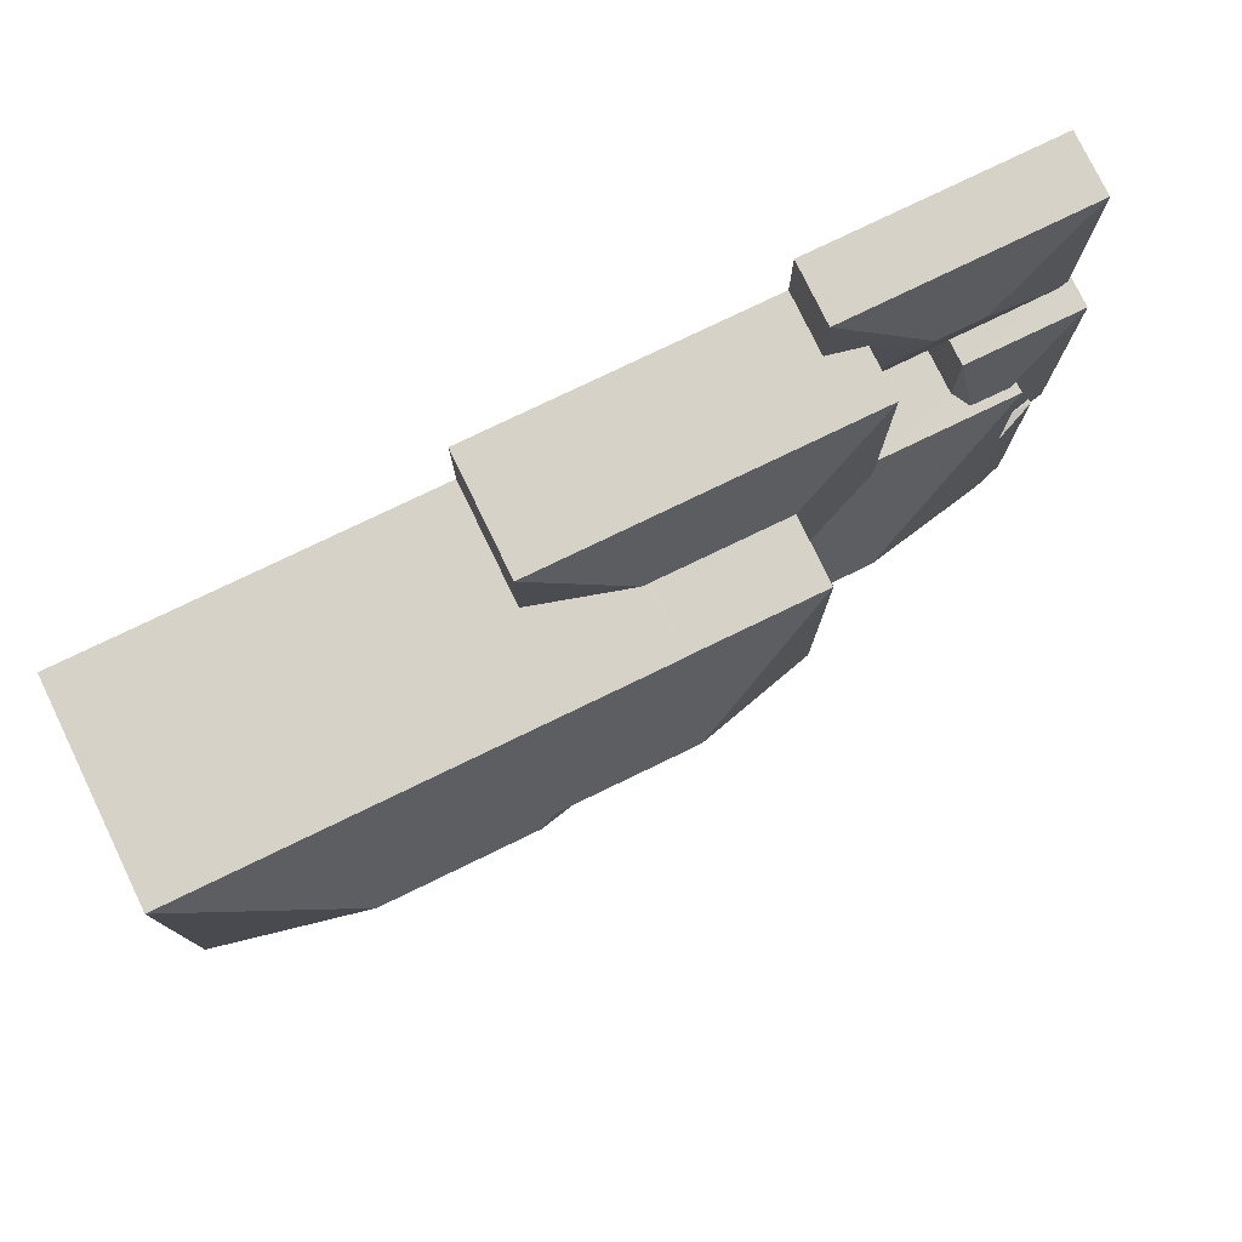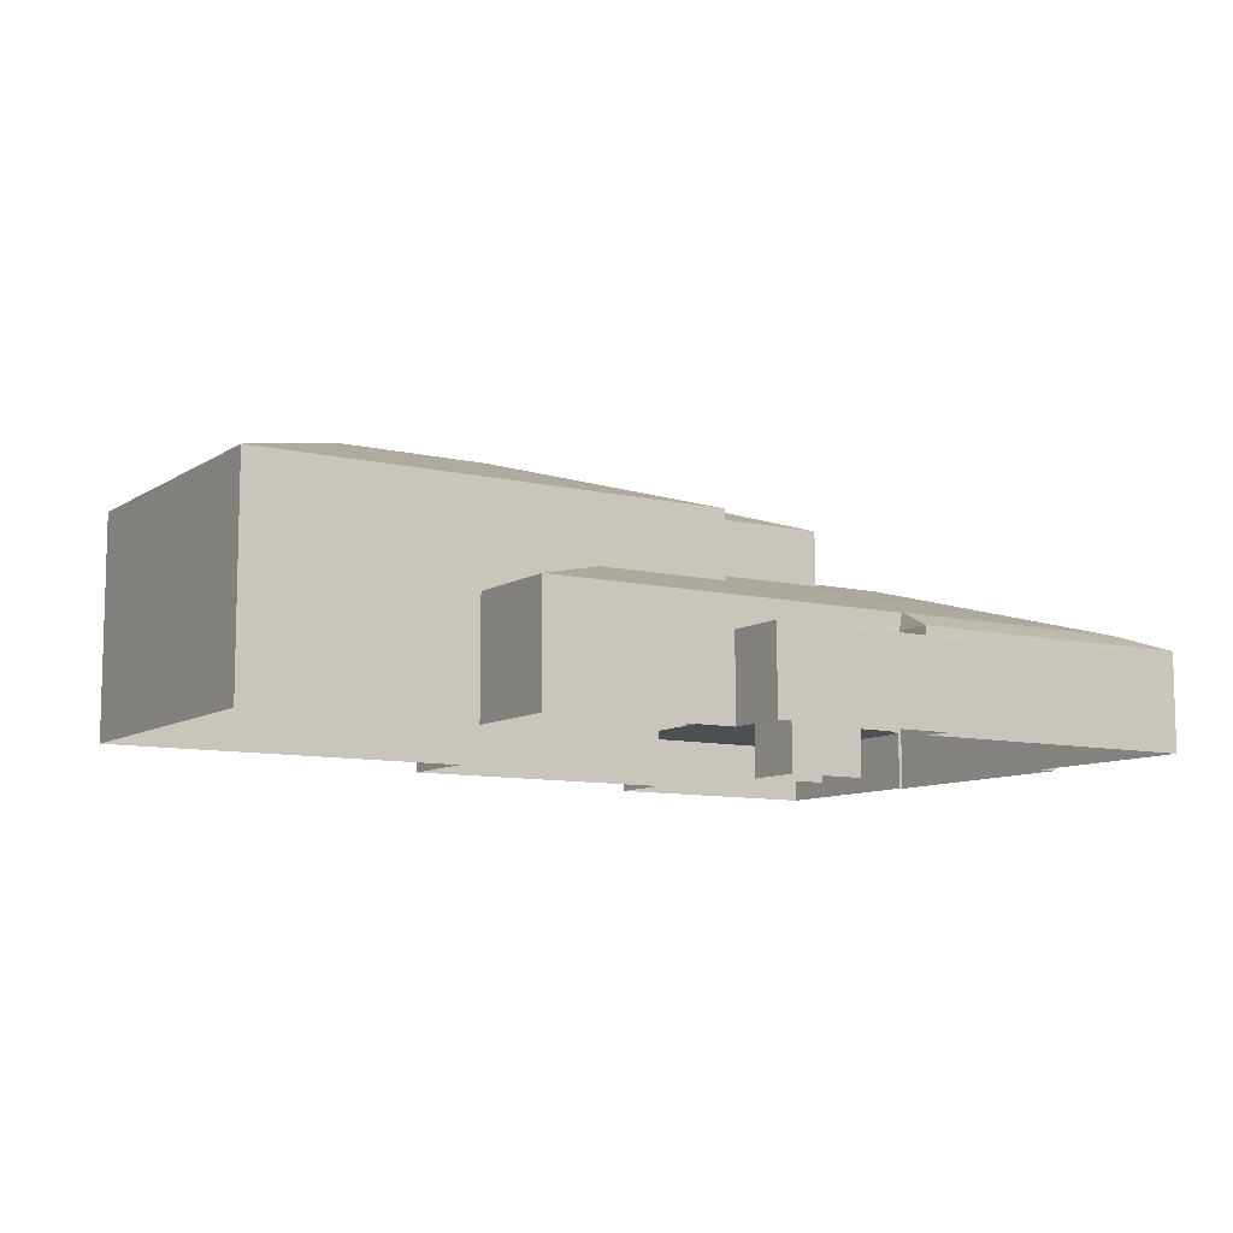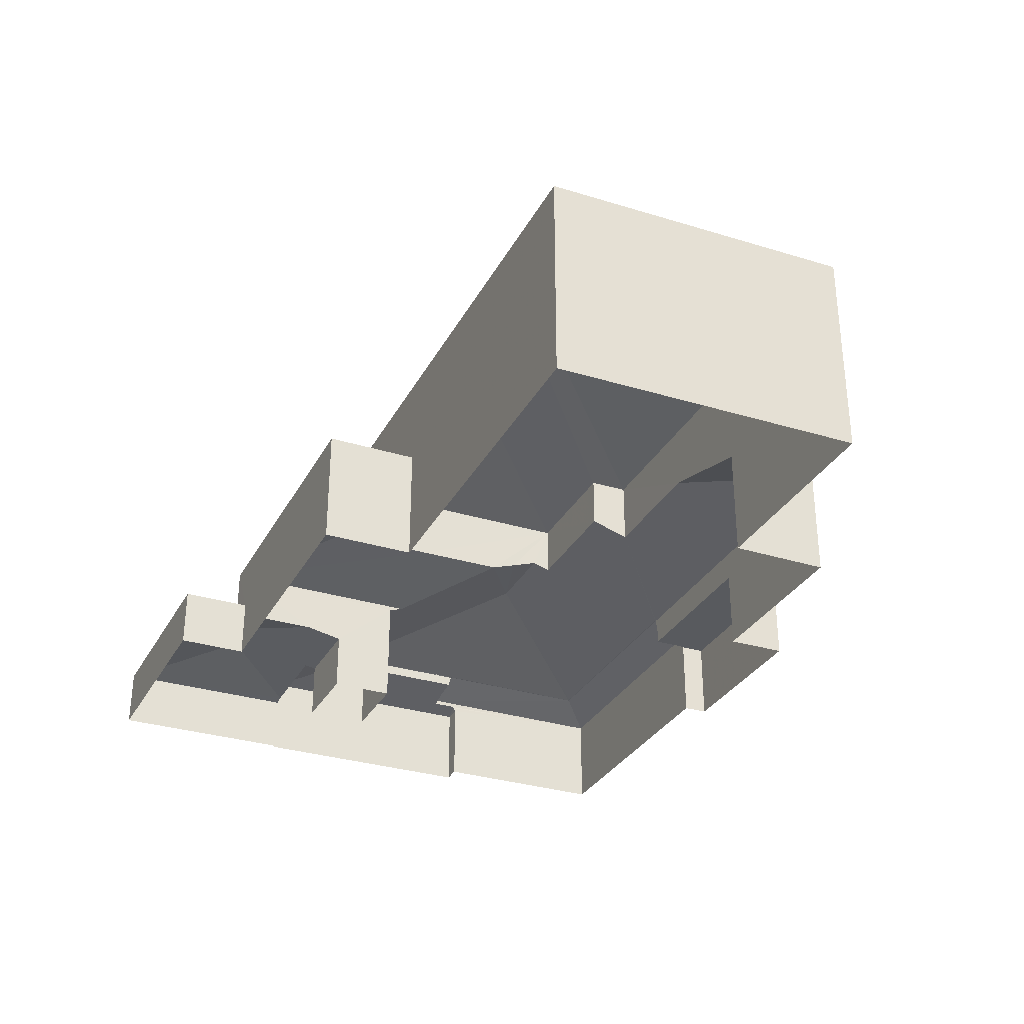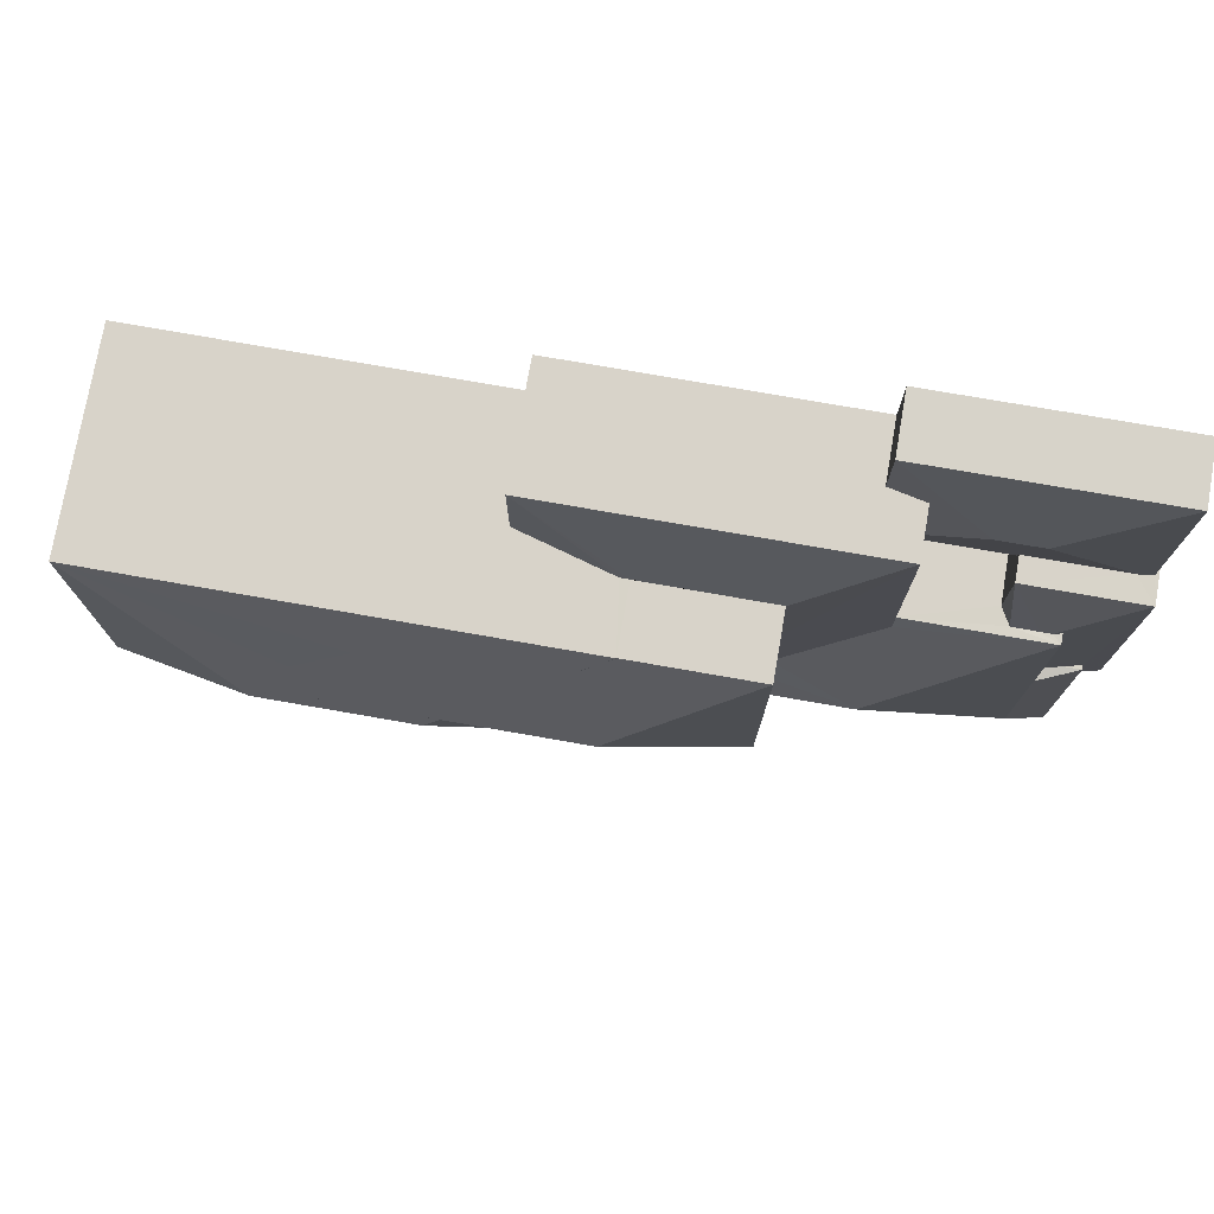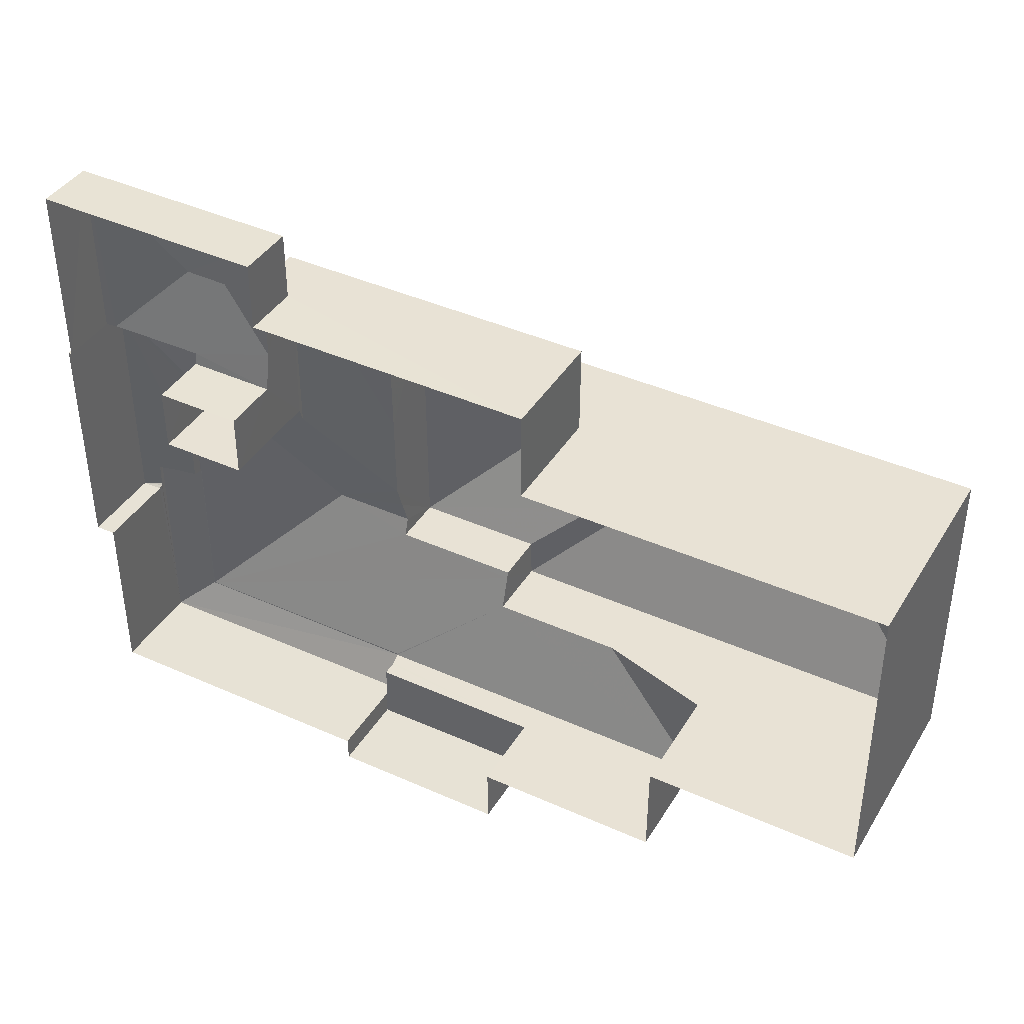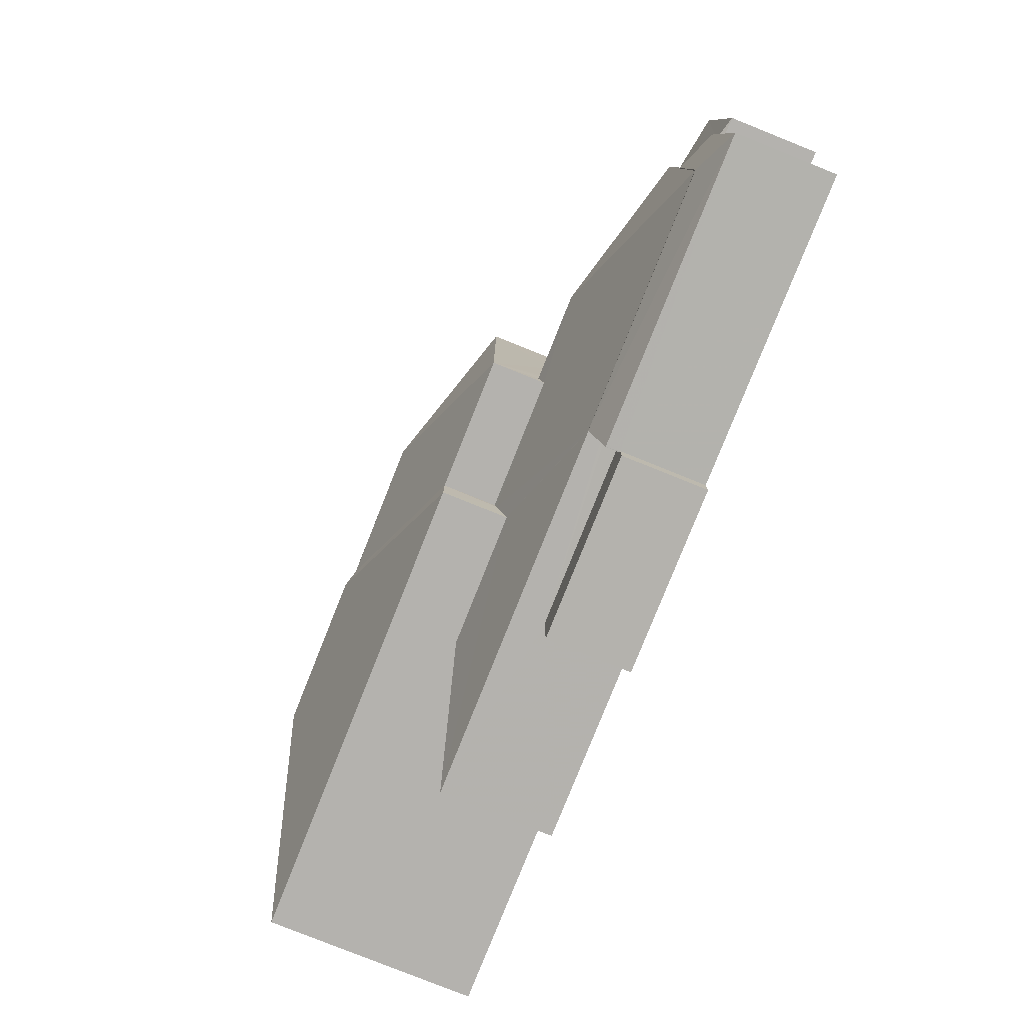
<metadata>
{"format":"obj","ext":"obj","renderer":"f3d","projection":"perspective","resolution":1024,"background":"white","views":[{"elev":77.8,"azim":-25.8,"up":"+Y"},{"elev":-9.3,"azim":-32.3,"up":"+Z"},{"elev":-30.9,"azim":-114.1,"up":"+Z"},{"elev":76.0,"azim":9.9,"up":"+Y"},{"elev":40.9,"azim":-151.1,"up":"+Y"},{"elev":-80.0,"azim":68.2,"up":"+Y"}]}
</metadata>
<code>
v -8.862e+04 -9.975e+04 3.928
v -8.862e+04 -9.974e+04 3.927
v -8.861e+04 -9.975e+04 3.928
v -8.86e+04 -9.975e+04 3.928
v -8.861e+04 -9.975e+04 3.928
v -8.86e+04 -9.974e+04 3.927
v -8.86e+04 -9.974e+04 3.927
v -8.86e+04 -9.974e+04 3.927
v -8.86e+04 -9.976e+04 3.928
v -8.86e+04 -9.975e+04 3.928
v -8.86e+04 -9.976e+04 3.929
v -8.859e+04 -9.974e+04 3.927
v -8.86e+04 -9.974e+04 3.927
v -8.859e+04 -9.975e+04 3.929
v -8.859e+04 -9.975e+04 3.928
v -8.859e+04 -9.975e+04 3.928
v -8.859e+04 -9.974e+04 3.927
v -8.859e+04 -9.974e+04 3.927
v -8.859e+04 -9.974e+04 3.927
v -8.859e+04 -9.974e+04 3.928
v -8.859e+04 -9.974e+04 3.927
v -8.859e+04 -9.974e+04 3.928
v -8.861e+04 -9.974e+04 11.3
v -8.861e+04 -9.974e+04 12.19
v -8.86e+04 -9.974e+04 12.19
v -8.861e+04 -9.974e+04 11.71
v -8.861e+04 -9.974e+04 11.71
v -8.86e+04 -9.975e+04 10.64
v -8.861e+04 -9.975e+04 12.35
v -8.861e+04 -9.975e+04 12.35
v -8.859e+04 -9.975e+04 6.845
v -8.859e+04 -9.975e+04 6.802
v -8.859e+04 -9.975e+04 6.683
v -8.862e+04 -9.974e+04 10.64
v -8.86e+04 -9.974e+04 10.64
v -8.86e+04 -9.974e+04 11.29
v -8.859e+04 -9.975e+04 7.163
v -8.859e+04 -9.975e+04 6.983
v -8.859e+04 -9.975e+04 7.163
v -8.859e+04 -9.975e+04 6.846
v -8.859e+04 -9.974e+04 6.683
v -8.861e+04 -9.974e+04 12.19
v -8.861e+04 -9.974e+04 12.19
v -8.861e+04 -9.974e+04 12.19
v -8.859e+04 -9.974e+04 5.827
v -8.859e+04 -9.974e+04 6.452
v -8.859e+04 -9.974e+04 5.893
v -8.859e+04 -9.974e+04 5.828
v -8.859e+04 -9.974e+04 7.663
v -8.86e+04 -9.974e+04 8.554
v -8.86e+04 -9.975e+04 8.56
v -8.859e+04 -9.974e+04 7.662
v -8.86e+04 -9.975e+04 6.984
v -8.86e+04 -9.975e+04 6.984
v -8.86e+04 -9.975e+04 7.075
v -8.859e+04 -9.975e+04 6.683
v -8.859e+04 -9.975e+04 6.984
v -8.859e+04 -9.975e+04 7.514
v -8.86e+04 -9.975e+04 7.514
v -8.861e+04 -9.975e+04 7.503
v -8.861e+04 -9.975e+04 7.503
v -8.861e+04 -9.975e+04 8.547
v -8.86e+04 -9.974e+04 10.64
v -8.86e+04 -9.974e+04 10.63
v -8.86e+04 -9.974e+04 10.63
v -8.859e+04 -9.975e+04 7.513
v -8.859e+04 -9.975e+04 7.513
v -8.859e+04 -9.975e+04 7.514
v -8.859e+04 -9.975e+04 7.514
v -8.86e+04 -9.975e+04 7.514
v -8.86e+04 -9.975e+04 7.504
v -8.859e+04 -9.974e+04 6.452
v -8.859e+04 -9.974e+04 5.894
v -8.86e+04 -9.975e+04 11.37
v -8.86e+04 -9.975e+04 10.63
v -8.861e+04 -9.974e+04 12.19
v -8.859e+04 -9.974e+04 7.228
v -8.859e+04 -9.974e+04 6.683
v -8.859e+04 -9.974e+04 7.228
v -8.859e+04 -9.974e+04 5.828
v -8.859e+04 -9.974e+04 5.828
v -8.859e+04 -9.974e+04 5.902
v -8.859e+04 -9.974e+04 6.071
v -8.862e+04 -9.975e+04 10.64
v -8.86e+04 -9.974e+04 7.662
v -8.86e+04 -9.974e+04 8.518
v -8.86e+04 -9.974e+04 8.523
v -8.86e+04 -9.974e+04 8.528
v -8.86e+04 -9.974e+04 8.518
v -8.86e+04 -9.974e+04 8.519
v -8.859e+04 -9.975e+04 9.143
v -8.859e+04 -9.974e+04 7.503
v -8.859e+04 -9.975e+04 7.512
v -8.859e+04 -9.975e+04 7.503
v -8.859e+04 -9.974e+04 6.683
v -8.859e+04 -9.974e+04 7.223
v -8.859e+04 -9.974e+04 7.503
v -8.86e+04 -9.975e+04 8.843
v -8.86e+04 -9.974e+04 7.662
v -8.859e+04 -9.975e+04 6.983
v -8.859e+04 -9.974e+04 7.164
v -8.86e+04 -9.975e+04 9.143
v -8.86e+04 -9.975e+04 8.957
v -8.86e+04 -9.975e+04 8.961
v -8.86e+04 -9.975e+04 8.892
v -8.859e+04 -9.974e+04 6.071
v -8.86e+04 -9.974e+04 5.827
v -8.86e+04 -9.974e+04 5.827
v -8.86e+04 -9.975e+04 10.64
v -8.86e+04 -9.975e+04 8.55
v -8.86e+04 -9.975e+04 10.63
v -8.86e+04 -9.976e+04 6.549
v -8.86e+04 -9.975e+04 6.549
v -8.86e+04 -9.976e+04 6.549
v -8.86e+04 -9.975e+04 6.549
v -8.86e+04 -9.975e+04 6.549
v -8.86e+04 -9.975e+04 6.549
f 1 2 3
f 3 4 5
f 2 6 3
f 7 8 6
f 9 10 11
f 4 10 9
f 12 8 13
f 14 10 15
f 16 17 18
f 19 12 17
f 20 16 15
f 3 6 4
f 8 21 6
f 4 22 10
f 19 8 12
f 10 22 15
f 20 17 16
f 20 19 17
f 20 15 22
f 6 22 4
f 6 21 22
f 19 21 8
f 23 24 25
f 26 27 24
f 23 26 24
f 28 29 30
f 31 32 33
f 34 23 35
f 35 23 36
f 26 23 34
f 37 38 39
f 31 33 40
f 38 40 39
f 39 40 41
f 40 33 41
f 30 29 42
f 26 34 27
f 42 43 30
f 27 34 30
f 30 43 44
f 27 30 44
f 44 24 27
f 45 46 47
f 48 45 47
f 49 50 51
f 49 52 50
f 53 54 55
f 56 33 32
f 57 58 59
f 60 61 62
f 23 25 36
f 63 64 65
f 36 25 63
f 25 64 63
f 66 67 68
f 66 68 58
f 58 69 59
f 69 70 59
f 68 69 58
f 54 59 55
f 70 71 59
f 59 71 55
f 46 72 73
f 47 46 73
f 42 24 43
f 24 42 25
f 74 75 25
f 74 25 76
f 25 42 76
f 77 41 78
f 79 77 78
f 80 81 82
f 83 80 82
f 83 82 72
f 82 73 72
f 36 63 35
f 84 30 34
f 85 86 52
f 52 87 88
f 85 89 86
f 87 86 90
f 52 86 87
f 68 67 91
f 67 92 91
f 93 94 92
f 67 93 92
f 95 96 78
f 49 51 91
f 97 49 92
f 51 98 91
f 49 91 92
f 99 89 85
f 66 100 38
f 38 37 94
f 93 66 94
f 66 38 94
f 41 77 101
f 39 41 101
f 102 103 91
f 68 91 69
f 103 104 105
f 69 103 105
f 91 103 69
f 106 107 108
f 83 72 106
f 72 107 106
f 45 107 46
f 96 79 78
f 107 72 46
f 93 67 66
f 109 74 28
f 28 74 29
f 74 76 29
f 105 70 69
f 71 70 110
f 110 61 71
f 62 61 110
f 105 110 70
f 109 111 75
f 74 109 75
f 91 98 102
f 88 50 52
f 58 57 100
f 76 42 29
f 44 43 24
f 64 25 75
f 112 113 114
f 114 113 115
f 112 116 113
f 115 113 117
f 84 28 30
f 100 66 58
f 57 59 54
f 65 35 63
f 90 86 65
f 86 35 65
f 75 111 104
f 103 75 104
f 56 16 33
f 56 15 16
f 110 28 62
f 3 60 1
f 60 62 84
f 1 60 84
f 62 28 84
f 105 28 110
f 28 111 109
f 104 111 105
f 105 111 28
f 60 5 61
f 60 3 5
f 8 7 108
f 7 85 108
f 108 52 106
f 108 85 52
f 41 16 18
f 41 33 16
f 19 20 81
f 20 95 81
f 81 78 82
f 81 95 78
f 15 56 14
f 40 100 31
f 56 32 57
f 14 56 57
f 31 100 57
f 32 31 57
f 10 112 11
f 10 116 112
f 80 22 21
f 106 52 83
f 22 80 97
f 52 49 97
f 83 97 80
f 52 97 83
f 114 9 11
f 112 114 11
f 107 12 13
f 107 45 12
f 8 107 13
f 8 108 107
f 117 53 115
f 5 4 115
f 5 115 61
f 115 55 71
f 115 71 61
f 53 55 115
f 17 45 48
f 17 12 45
f 22 95 20
f 101 77 92
f 97 95 22
f 96 97 92
f 79 96 92
f 96 95 97
f 77 79 92
f 82 78 73
f 17 48 18
f 47 73 41
f 18 48 41
f 73 78 41
f 48 47 41
f 2 99 6
f 89 35 86
f 34 99 2
f 35 89 99
f 35 99 34
f 37 39 94
f 94 39 92
f 39 101 92
f 19 80 21
f 19 81 80
f 84 2 1
f 84 34 2
f 4 9 114
f 115 4 114
f 6 85 7
f 6 99 85
f 40 38 100
f 102 75 103
f 51 75 98
f 50 64 75
f 64 88 87
f 50 75 51
f 98 75 102
f 50 88 64
f 54 116 57
f 57 116 14
f 54 113 116
f 14 116 10
f 117 54 53
f 117 113 54
f 65 64 87
f 90 65 87

</code>
